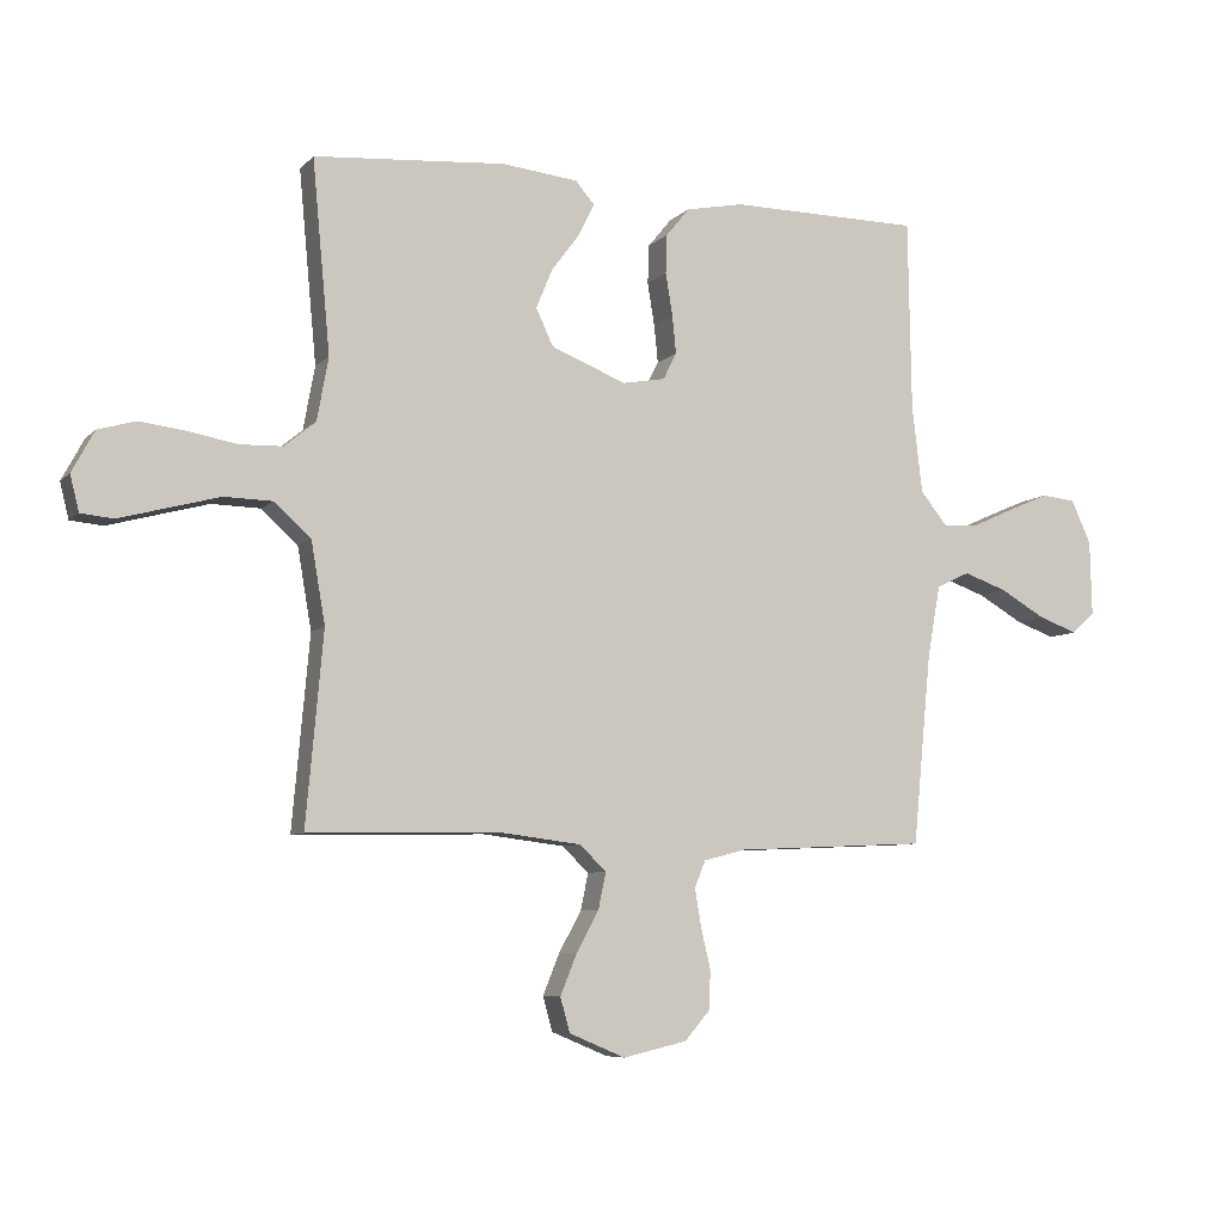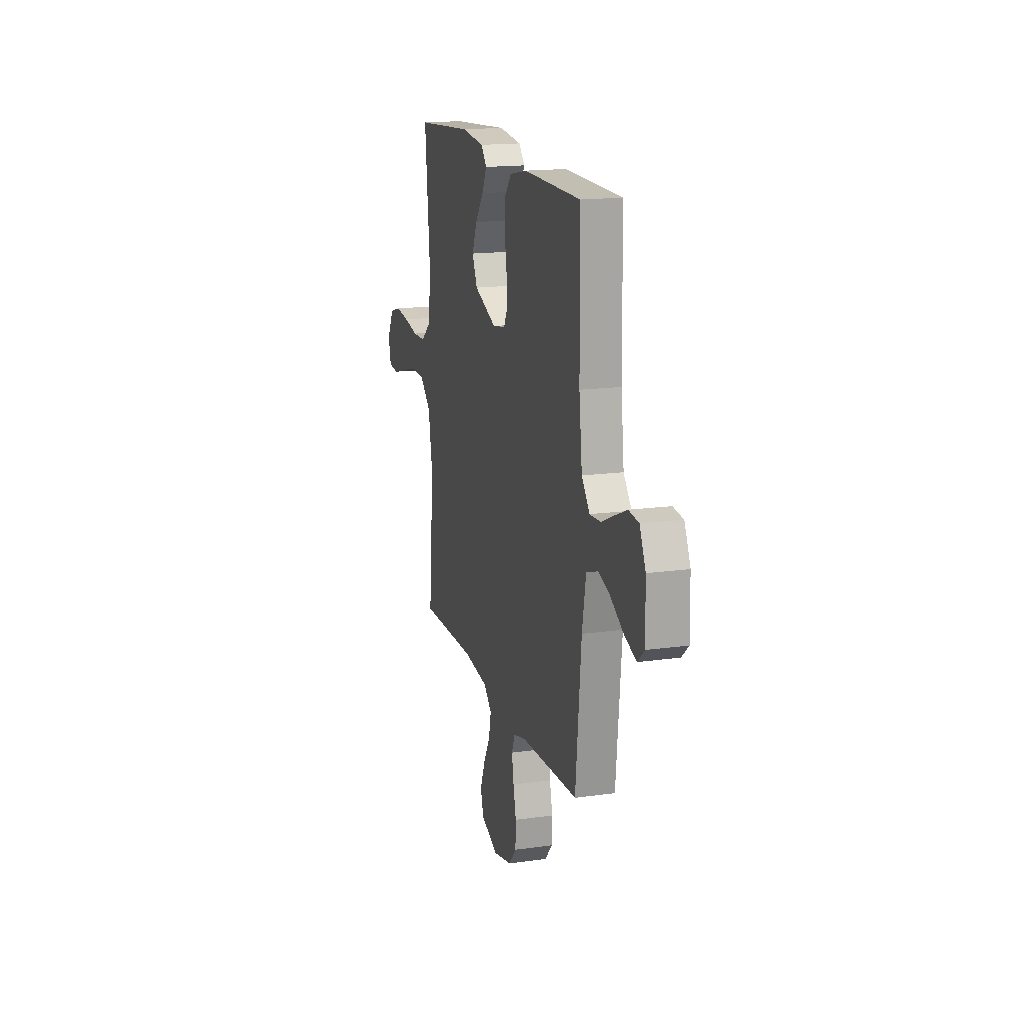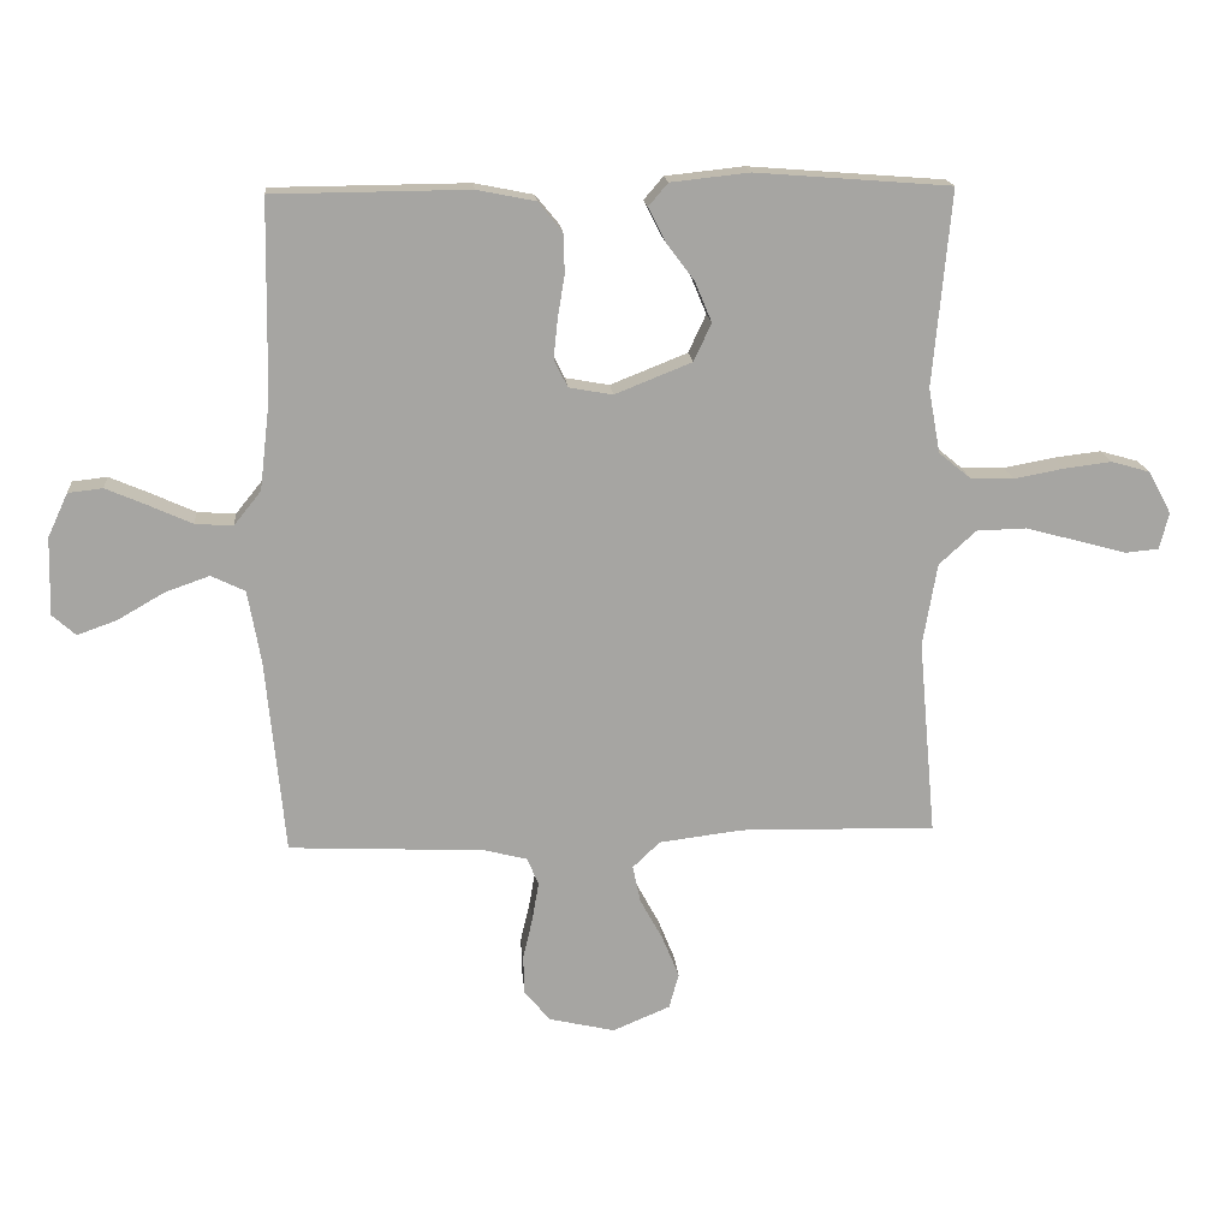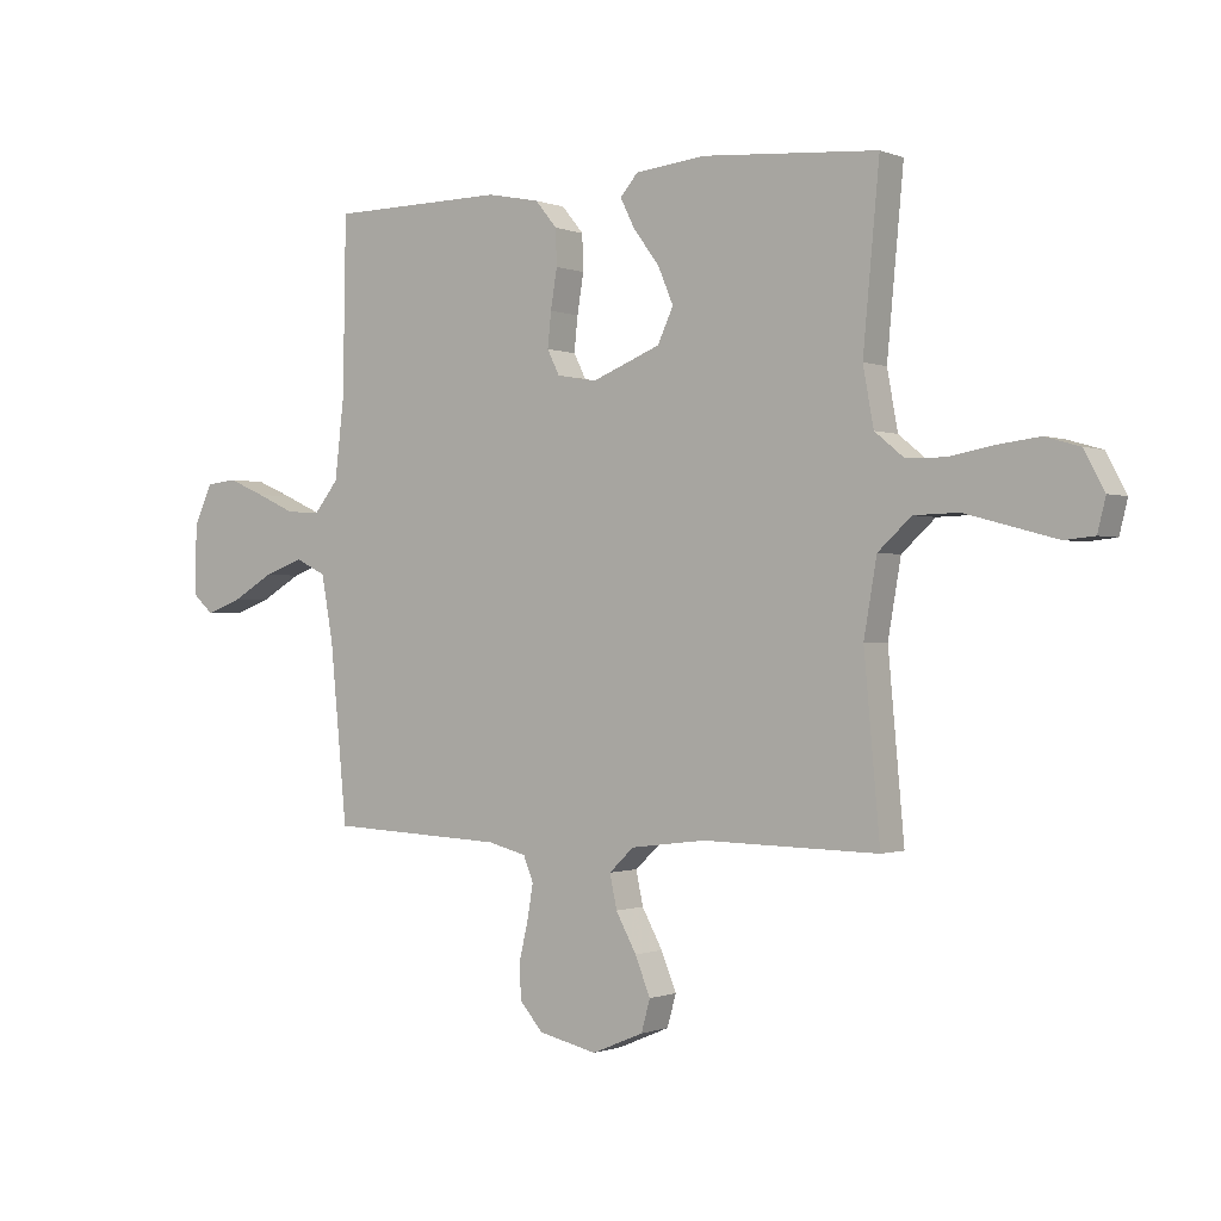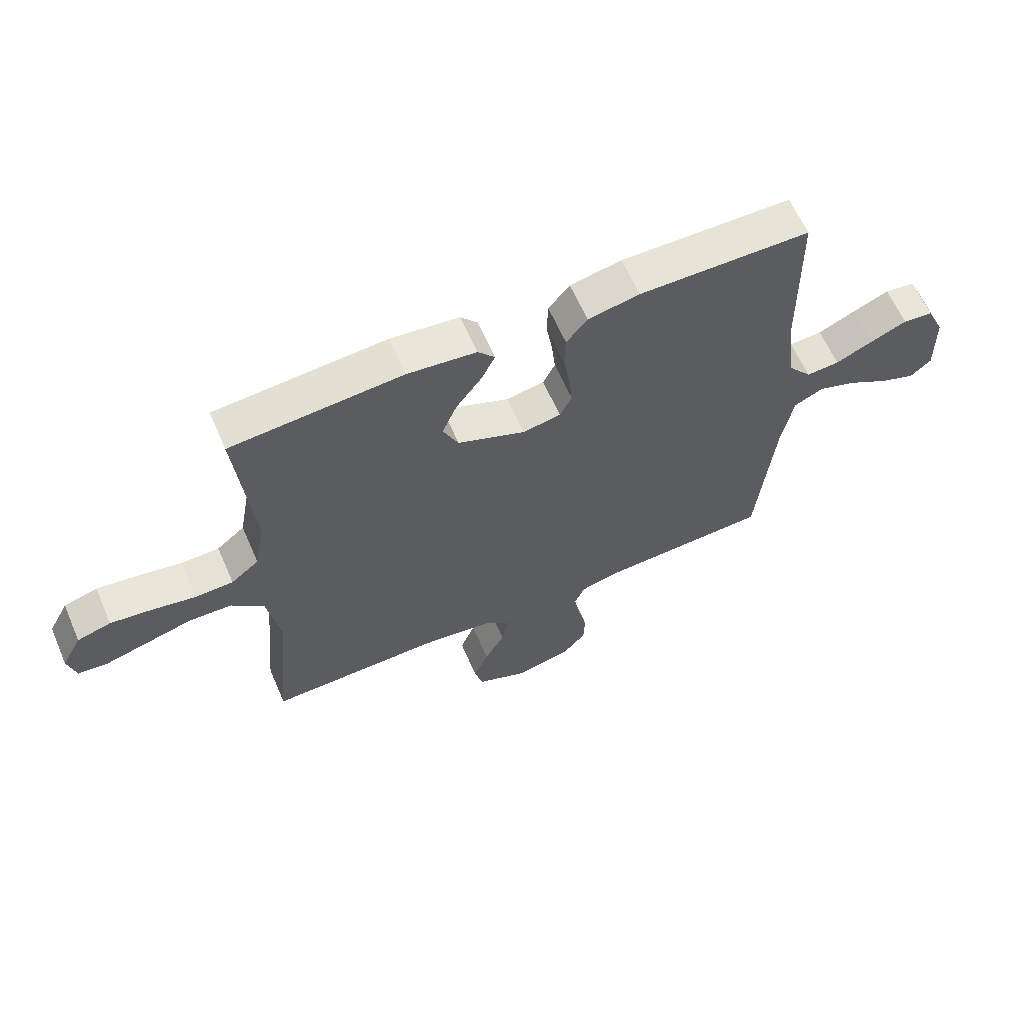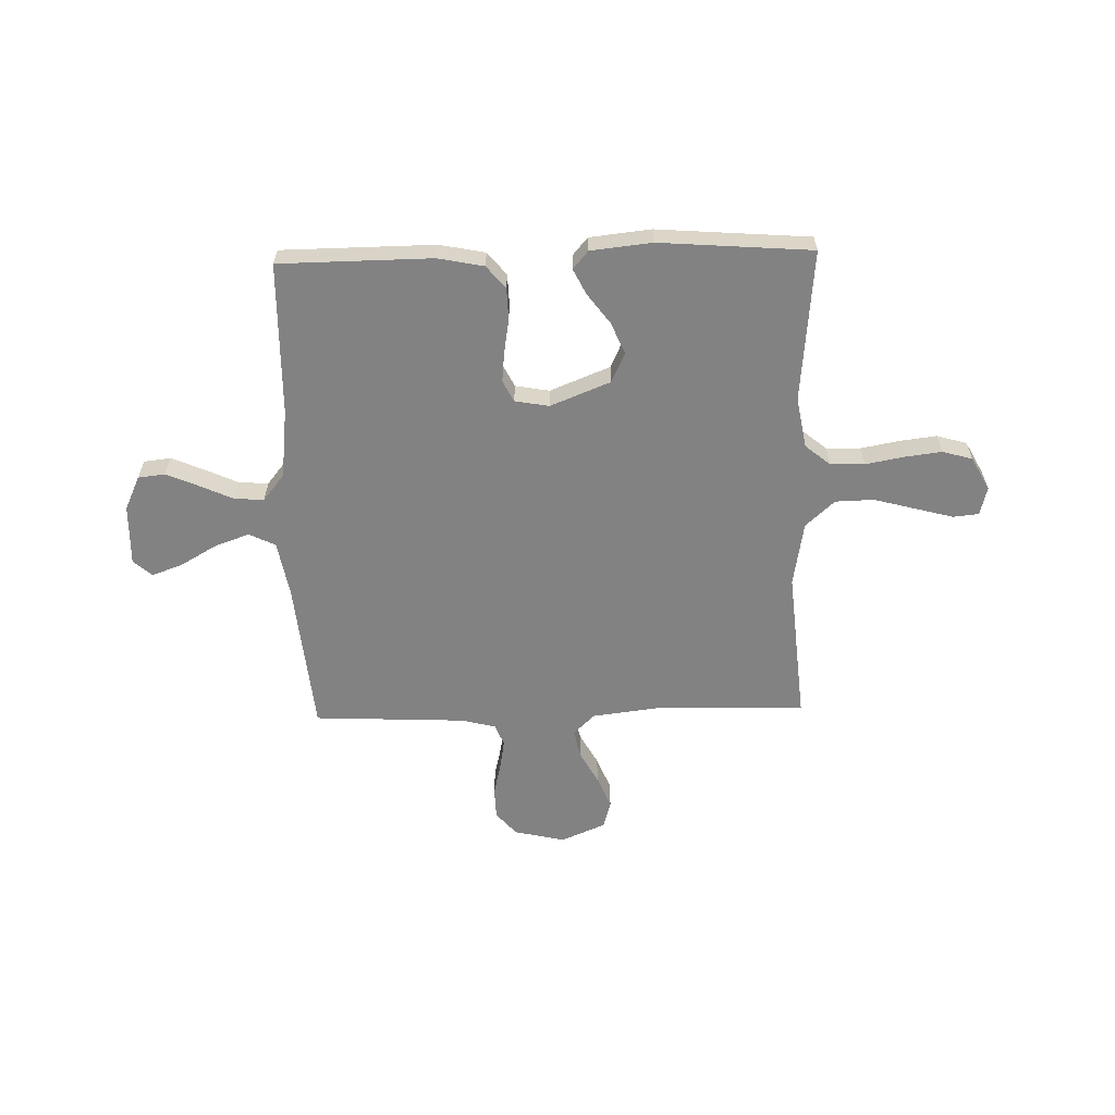
<metadata>
{"format":"obj","ext":"obj","renderer":"f3d","projection":"perspective","resolution":1024,"background":"white","views":[{"elev":-7.1,"azim":157.1,"up":"+Z"},{"elev":16.7,"azim":-105.9,"up":"+Z"},{"elev":16.7,"azim":-4.9,"up":"+Z"},{"elev":-0.6,"azim":35.3,"up":"+Z"},{"elev":62.6,"azim":156.5,"up":"+Z"},{"elev":-60.8,"azim":1.5,"up":"+Y"}]}
</metadata>
<code>
v -0.5 0.07 0.5
v -0.2 0.07 0.503
v -0.11 0.07 0.485
v -0.073 0.07 0.44
v -0.071 0.07 0.379
v -0.082 0.07 0.312
v -0.088 0.07 0.253
v -0.067 0.07 0.211
v 0 0.07 0.199
v 0.118 0.07 0.246
v 0.145 0.07 0.304
v 0.119 0.07 0.366
v 0.075 0.07 0.425
v 0.05 0.07 0.475
v 0.08 0.07 0.51
v 0.2 0.07 0.523
v 0.5 0.07 0.5
v 0.472 0.07 0.2
v 0.49 0.07 0.101
v 0.539 0.07 0.061
v 0.606 0.07 0.059
v 0.682 0.07 0.073
v 0.755 0.07 0.082
v 0.814 0.07 0.065
v 0.849 0.07 0
v 0.835 0.07 -0.056
v 0.784 0.07 -0.061
v 0.71 0.07 -0.041
v 0.628 0.07 -0.019
v 0.552 0.07 -0.021
v 0.495 0.07 -0.073
v 0.473 0.07 -0.2
v 0.5 0.07 -0.5
v 0.2 0.07 -0.494
v 0.072 0.07 -0.51
v 0.03 0.07 -0.55
v 0.042 0.07 -0.607
v 0.077 0.07 -0.671
v 0.103 0.07 -0.735
v 0.088 0.07 -0.789
v 0 0.07 -0.826
v -0.1 0.07 -0.803
v -0.14 0.07 -0.757
v -0.142 0.07 -0.696
v -0.127 0.07 -0.632
v -0.117 0.07 -0.573
v -0.134 0.07 -0.531
v -0.2 0.07 -0.514
v -0.5 0.07 -0.5
v -0.529 0.07 -0.2
v -0.549 0.07 -0.089
v -0.601 0.07 -0.064
v -0.669 0.07 -0.088
v -0.74 0.07 -0.129
v -0.801 0.07 -0.151
v -0.837 0.07 -0.119
v -0.834 0.07 0
v -0.803 0.07 0.067
v -0.75 0.07 0.073
v -0.687 0.07 0.046
v -0.621 0.07 0.016
v -0.563 0.07 0.012
v -0.521 0.07 0.064
v -0.505 0.07 0.2
v -0.5 0 0.5
v -0.2 0 0.503
v -0.11 0 0.485
v -0.073 0 0.44
v -0.071 0 0.379
v -0.082 0 0.312
v -0.088 0 0.253
v -0.067 0 0.211
v 0 0 0.199
v 0.118 0 0.246
v 0.145 0 0.304
v 0.119 0 0.366
v 0.075 0 0.425
v 0.05 0 0.475
v 0.08 0 0.51
v 0.2 0 0.523
v 0.5 0 0.5
v 0.472 0 0.2
v 0.49 0 0.101
v 0.539 0 0.061
v 0.606 0 0.059
v 0.682 0 0.073
v 0.755 0 0.082
v 0.814 0 0.065
v 0.849 0 0
v 0.835 0 -0.056
v 0.784 0 -0.061
v 0.71 0 -0.041
v 0.628 0 -0.019
v 0.552 0 -0.021
v 0.495 0 -0.073
v 0.473 0 -0.2
v 0.5 0 -0.5
v 0.2 0 -0.494
v 0.072 0 -0.51
v 0.03 0 -0.55
v 0.042 0 -0.607
v 0.077 0 -0.671
v 0.103 0 -0.735
v 0.088 0 -0.789
v 0 0 -0.826
v -0.1 0 -0.803
v -0.14 0 -0.757
v -0.142 0 -0.696
v -0.127 0 -0.632
v -0.117 0 -0.573
v -0.134 0 -0.531
v -0.2 0 -0.514
v -0.5 0 -0.5
v -0.529 0 -0.2
v -0.549 0 -0.089
v -0.601 0 -0.064
v -0.669 0 -0.088
v -0.74 0 -0.129
v -0.801 0 -0.151
v -0.837 0 -0.119
v -0.834 0 0
v -0.803 0 0.067
v -0.75 0 0.073
v -0.687 0 0.046
v -0.621 0 0.016
v -0.563 0 0.012
v -0.521 0 0.064
v -0.505 0 0.2
f 59 60 61
f 58 59 61
f 57 58 61
f 56 57 61
f 55 56 61
f 54 55 61
f 53 54 61
f 52 53 61 62
f 51 52 62 63
f 48 49 50
f 50 51 63
f 48 50 63
f 47 48 63
f 43 44 45
f 42 43 45
f 41 42 45
f 40 41 45
f 39 40 45
f 38 39 45
f 37 38 45
f 36 37 45 46
f 35 36 46 47
f 32 33 34
f 47 63 64
f 35 47 64
f 34 35 64
f 32 34 64
f 31 32 64
f 26 27 28
f 25 26 28
f 24 25 28
f 23 24 28
f 22 23 28
f 21 22 28
f 20 21 28 29
f 19 20 29 30
f 16 17 18
f 15 16 18
f 14 15 18
f 13 14 18
f 12 13 18
f 11 12 18 19
f 19 30 31
f 11 19 31
f 10 11 31
f 4 5 6
f 3 4 6
f 2 3 6
f 1 2 6
f 64 1 6
f 64 6 7
f 9 10 31
f 8 9 31 64
f 7 8 64
f 125 124 123
f 125 123 122
f 125 122 121
f 125 121 120
f 125 120 119
f 125 119 118
f 125 118 117
f 126 125 117 116
f 127 126 116 115
f 114 113 112
f 127 115 114
f 127 114 112
f 127 112 111
f 109 108 107
f 109 107 106
f 109 106 105
f 109 105 104
f 109 104 103
f 109 103 102
f 109 102 101
f 110 109 101 100
f 111 110 100 99
f 98 97 96
f 128 127 111
f 128 111 99
f 128 99 98
f 128 98 96
f 128 96 95
f 92 91 90
f 92 90 89
f 92 89 88
f 92 88 87
f 92 87 86
f 92 86 85
f 93 92 85 84
f 94 93 84 83
f 82 81 80
f 82 80 79
f 82 79 78
f 82 78 77
f 82 77 76
f 83 82 76 75
f 95 94 83
f 95 83 75
f 95 75 74
f 70 69 68
f 70 68 67
f 70 67 66
f 70 66 65
f 70 65 128
f 71 70 128
f 95 74 73
f 128 95 73 72
f 128 72 71
f 1 65 66 2
f 2 66 67 3
f 3 67 68 4
f 4 68 69 5
f 5 69 70 6
f 6 70 71 7
f 7 71 72 8
f 8 72 73 9
f 9 73 74 10
f 10 74 75 11
f 11 75 76 12
f 12 76 77 13
f 13 77 78 14
f 14 78 79 15
f 15 79 80 16
f 16 80 81 17
f 17 81 82 18
f 18 82 83 19
f 19 83 84 20
f 20 84 85 21
f 21 85 86 22
f 22 86 87 23
f 23 87 88 24
f 24 88 89 25
f 25 89 90 26
f 26 90 91 27
f 27 91 92 28
f 28 92 93 29
f 29 93 94 30
f 30 94 95 31
f 31 95 96 32
f 32 96 97 33
f 33 97 98 34
f 34 98 99 35
f 35 99 100 36
f 36 100 101 37
f 37 101 102 38
f 38 102 103 39
f 39 103 104 40
f 40 104 105 41
f 41 105 106 42
f 42 106 107 43
f 43 107 108 44
f 44 108 109 45
f 45 109 110 46
f 46 110 111 47
f 47 111 112 48
f 48 112 113 49
f 49 113 114 50
f 50 114 115 51
f 51 115 116 52
f 52 116 117 53
f 53 117 118 54
f 54 118 119 55
f 55 119 120 56
f 56 120 121 57
f 57 121 122 58
f 58 122 123 59
f 59 123 124 60
f 60 124 125 61
f 61 125 126 62
f 62 126 127 63
f 63 127 128 64
f 64 128 65 1

</code>
